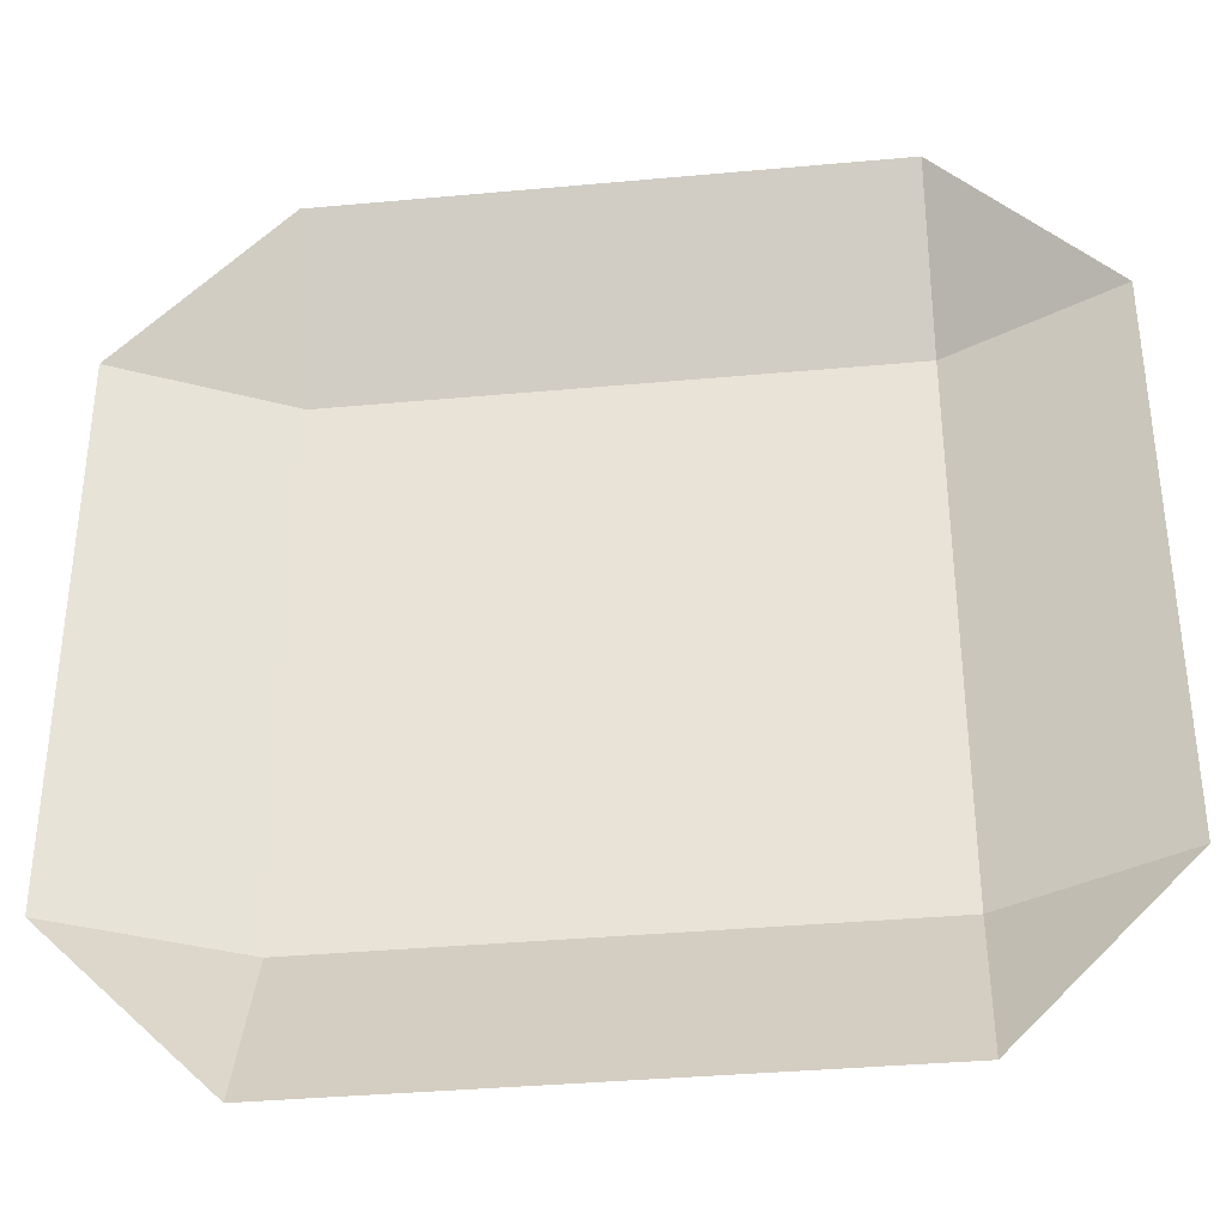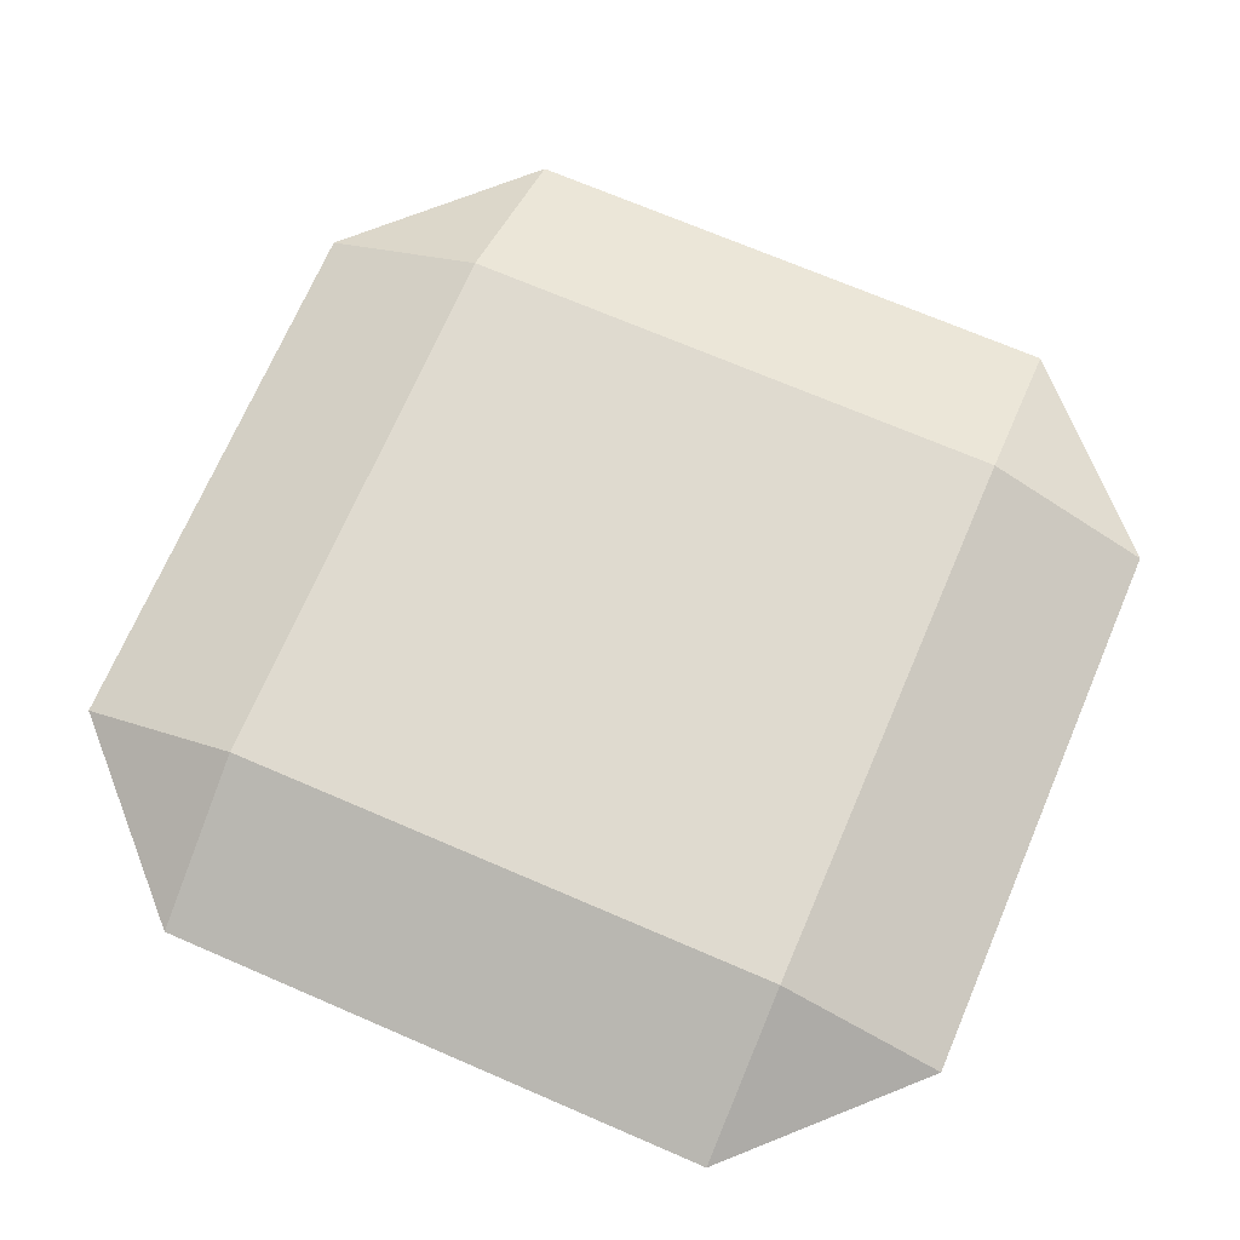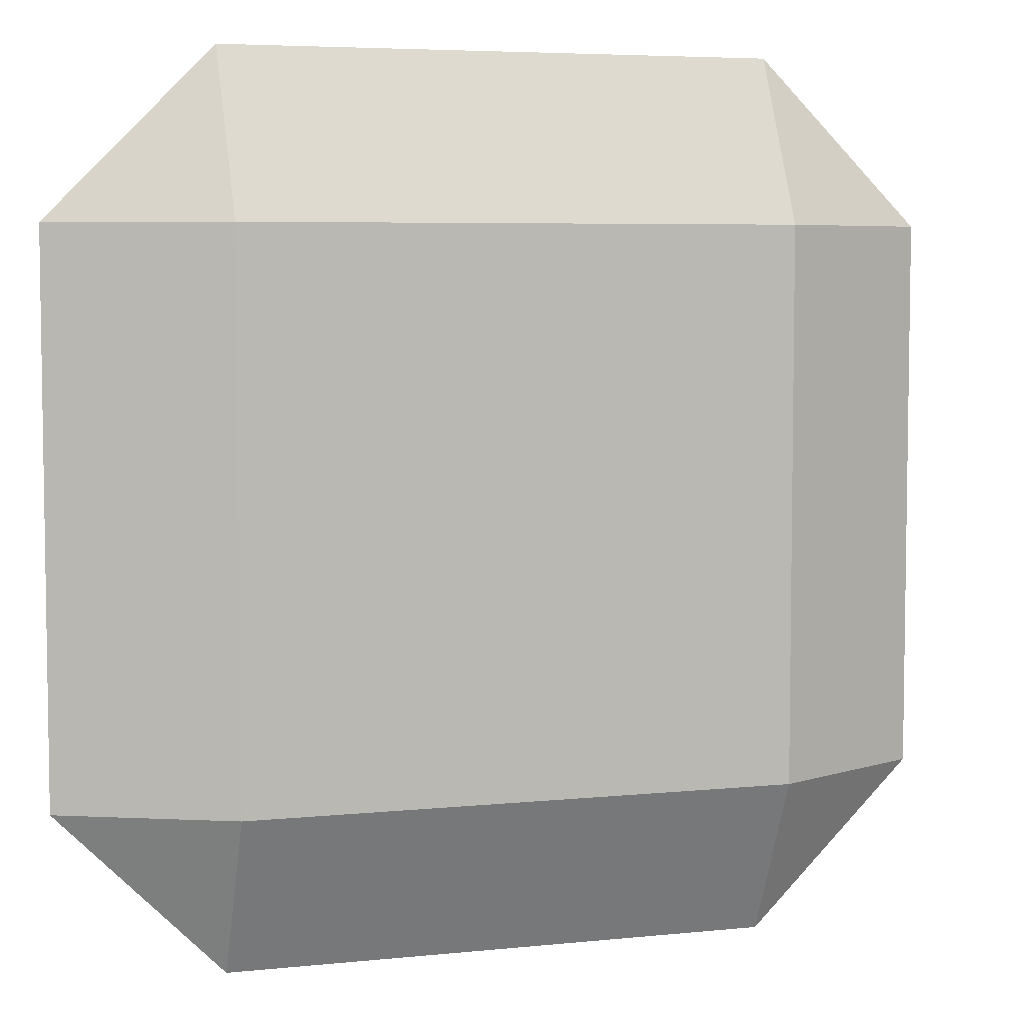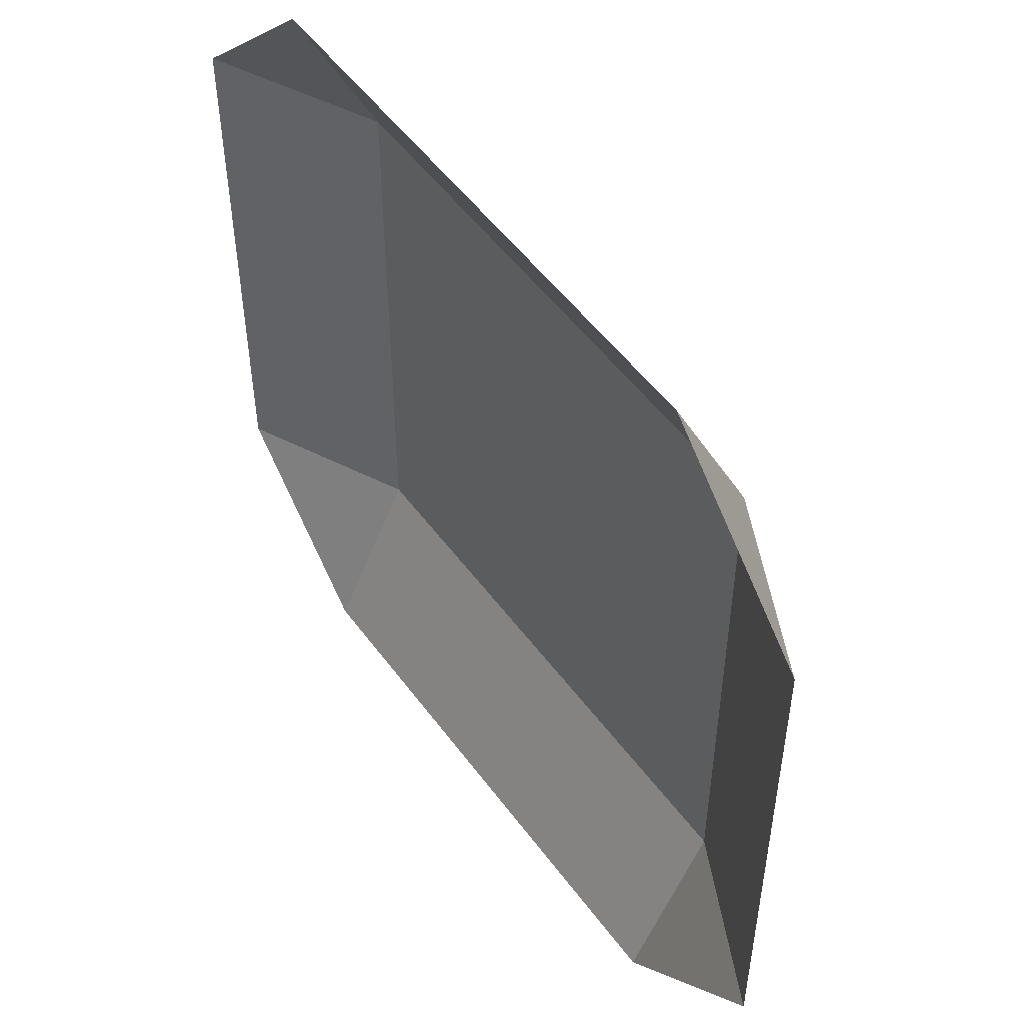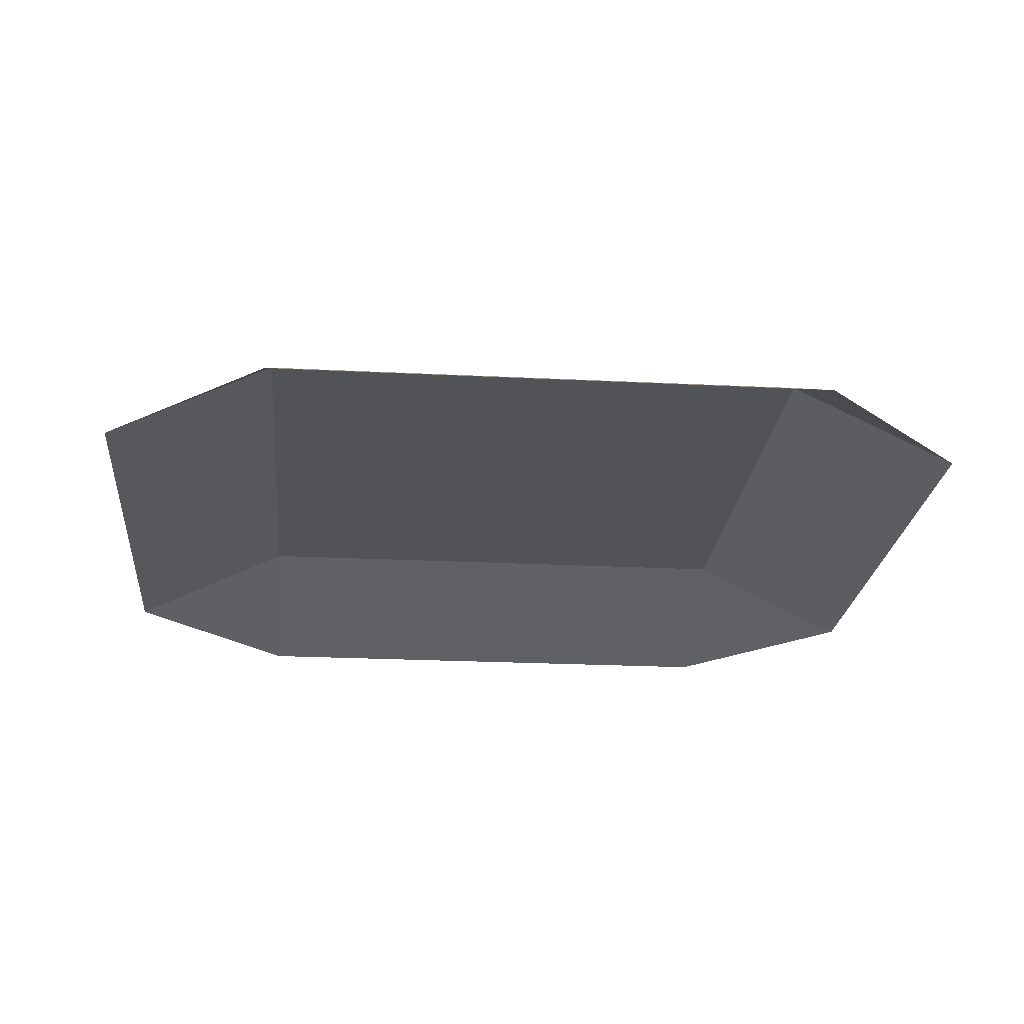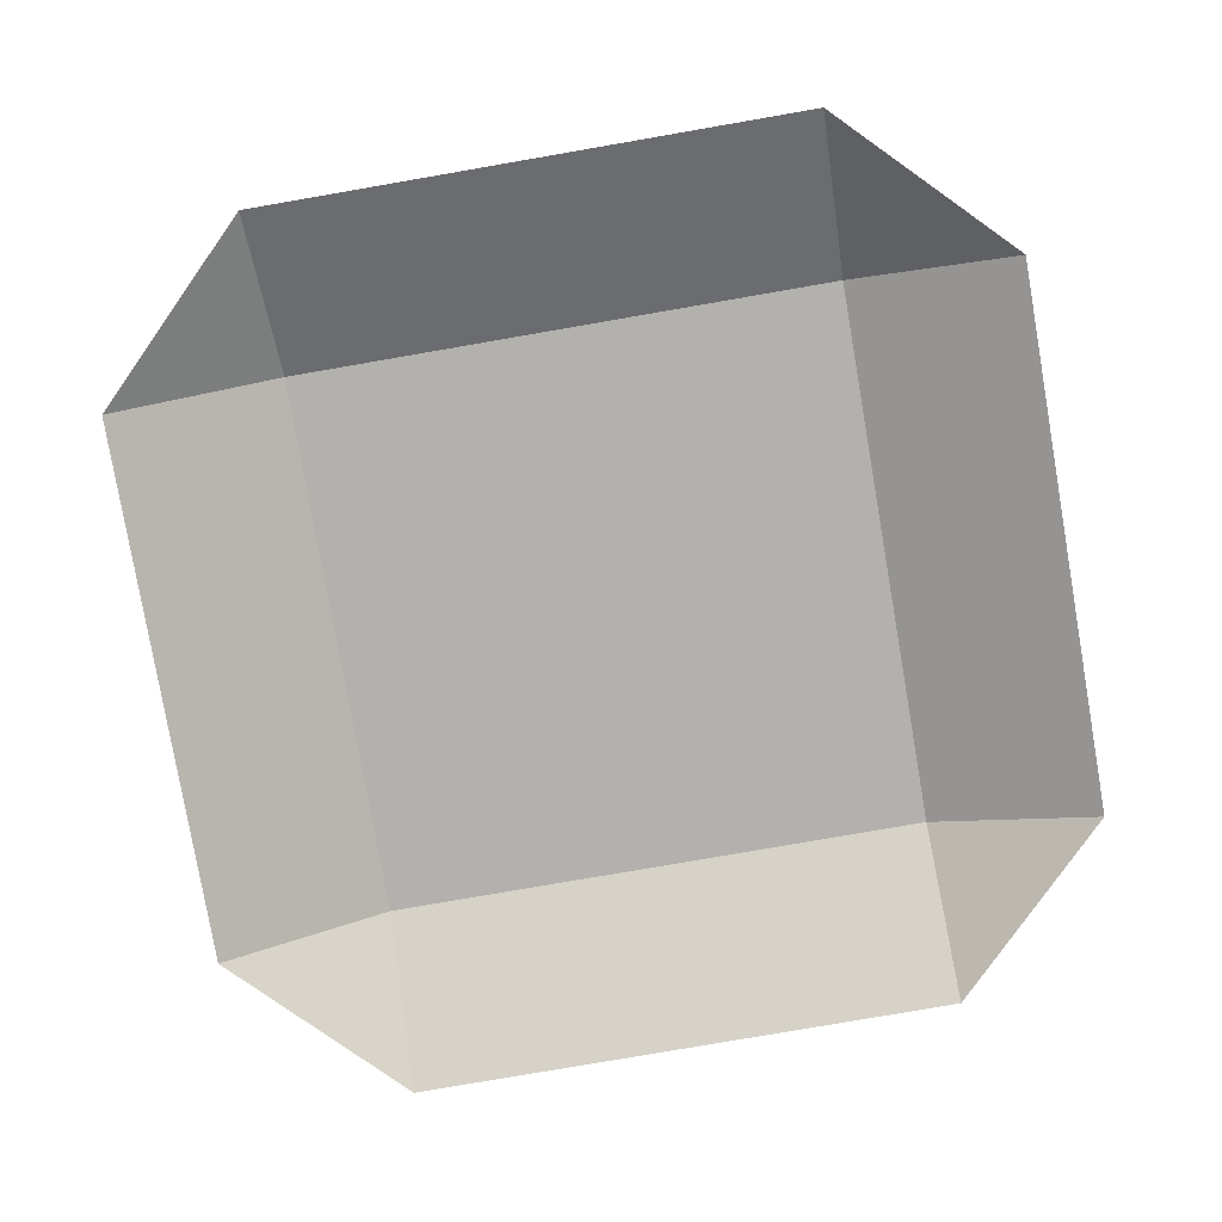
<metadata>
{"format":"obj","ext":"obj","renderer":"f3d","projection":"perspective","resolution":1024,"background":"white","views":[{"elev":-36.4,"azim":6.8,"up":"+Z"},{"elev":70.7,"azim":113.3,"up":"+Y"},{"elev":5.6,"azim":162.2,"up":"+Z"},{"elev":51.8,"azim":54.8,"up":"+Z"},{"elev":-22.1,"azim":-5.1,"up":"+Y"},{"elev":-79.2,"azim":99.8,"up":"+Y"}]}
</metadata>
<code>
o Sand
v -0.8 -0.147 0
v 0 -0.147 0.8
v 0.8 -0.147 0
v 0 -0.147 -0.8
v 0 0 0
v -0.8 -0.147 0.5
v 0.5 -0.147 0.8
v 0.8 -0.147 -0.5
v -0.5 -0.147 -0.8
v -0.8 -0.147 -0.5
v -0.5 -0.147 0.8
v 0.8 -0.147 0.5
v 0.5 -0.147 -0.8
v 0 0 -0.5
v 0 0 0.5
v -0.5 0 0
v 0.5 0 0
v 0.5 0 0.5
v -0.5 0 0.5
v -0.5 0 -0.5
v 0.5 0 -0.5
f 6 11 19
f 20 14 4 9
f 19 15 5 16
f 18 12 3 17
f 15 18 17 5
f 2 7 18 15
f 13 21 8
f 6 19 16 1
f 9 10 20
f 11 2 15 19
f 12 18 7
f 1 16 20 10
f 16 5 14 20
f 14 21 13 4
f 5 17 21 14
f 17 3 8 21

</code>
